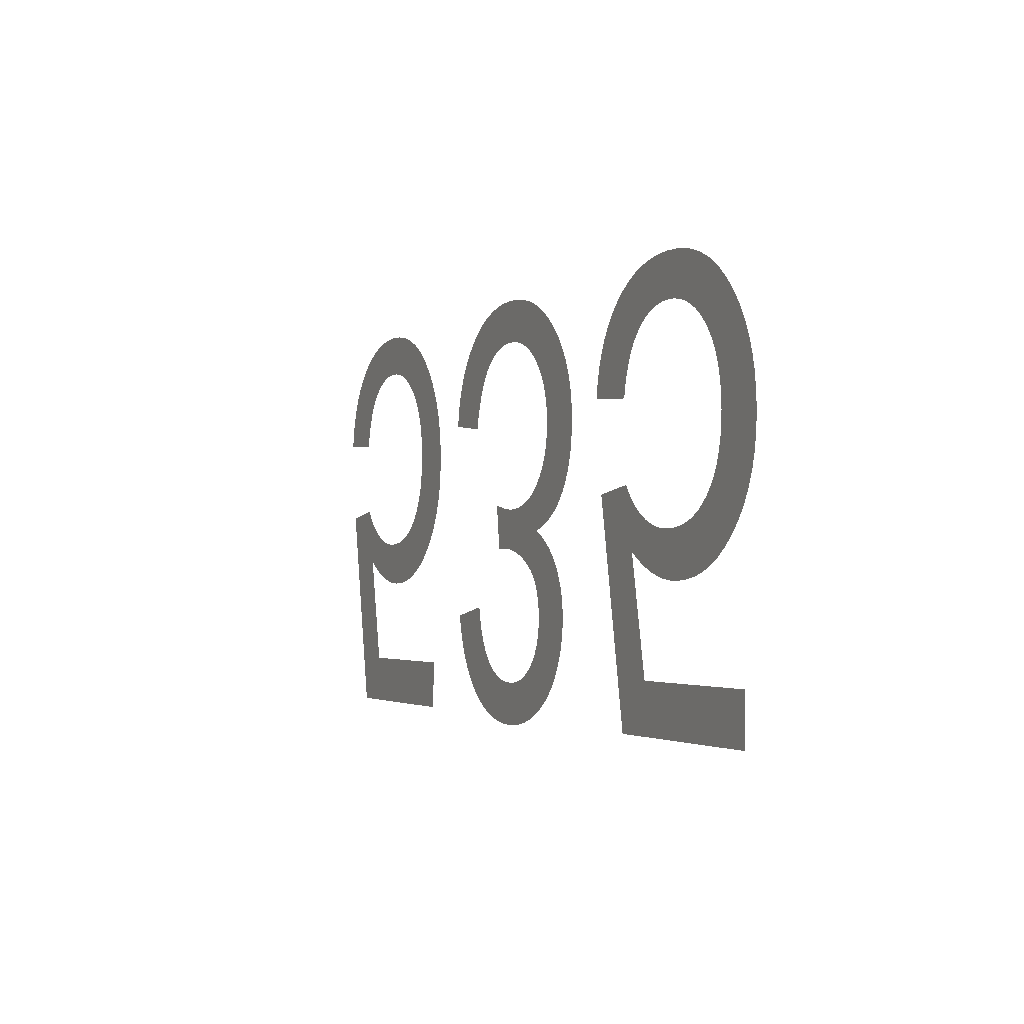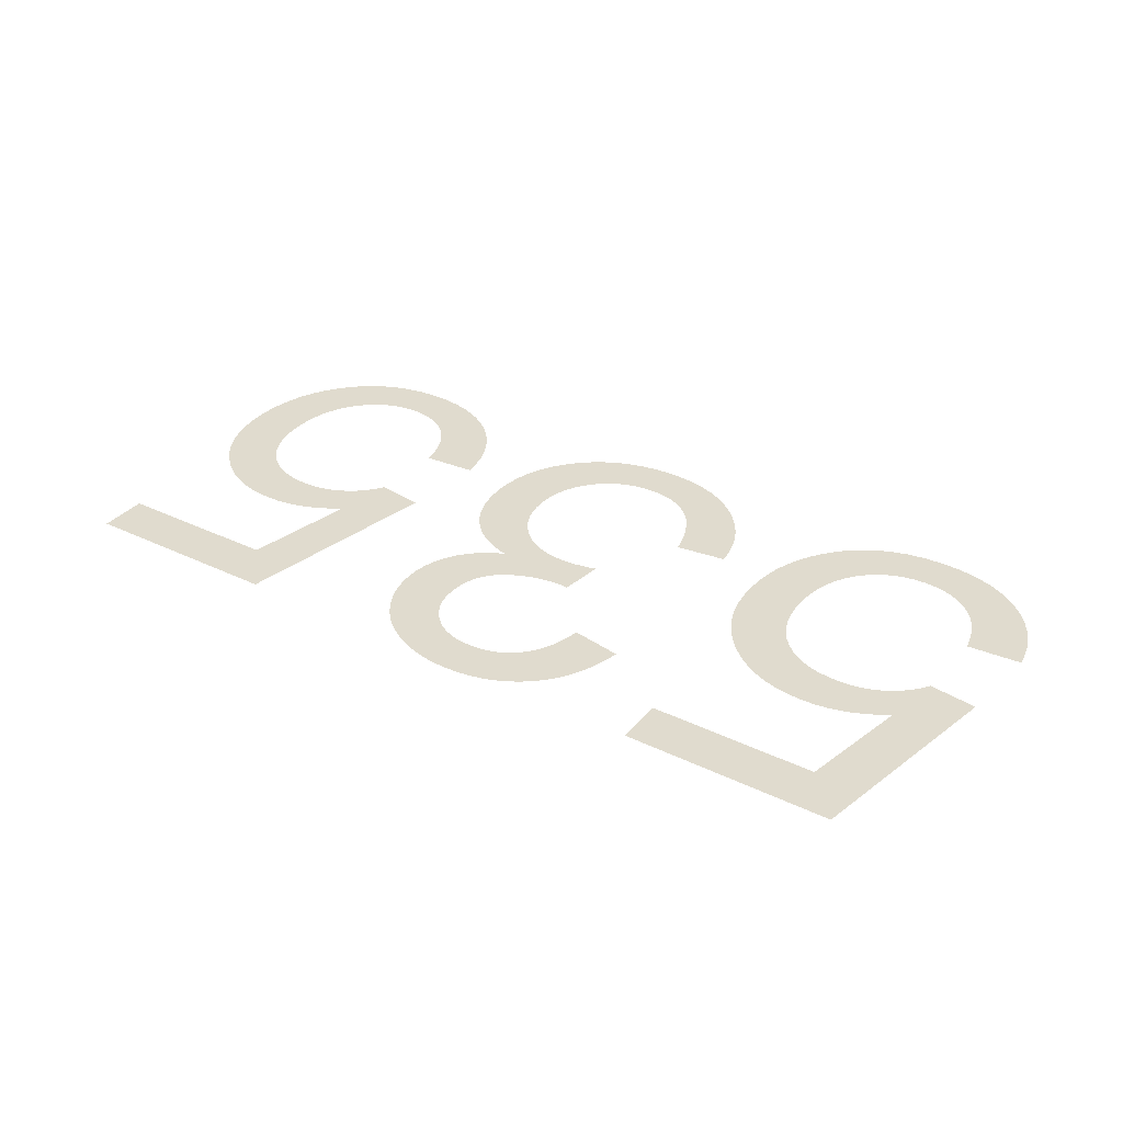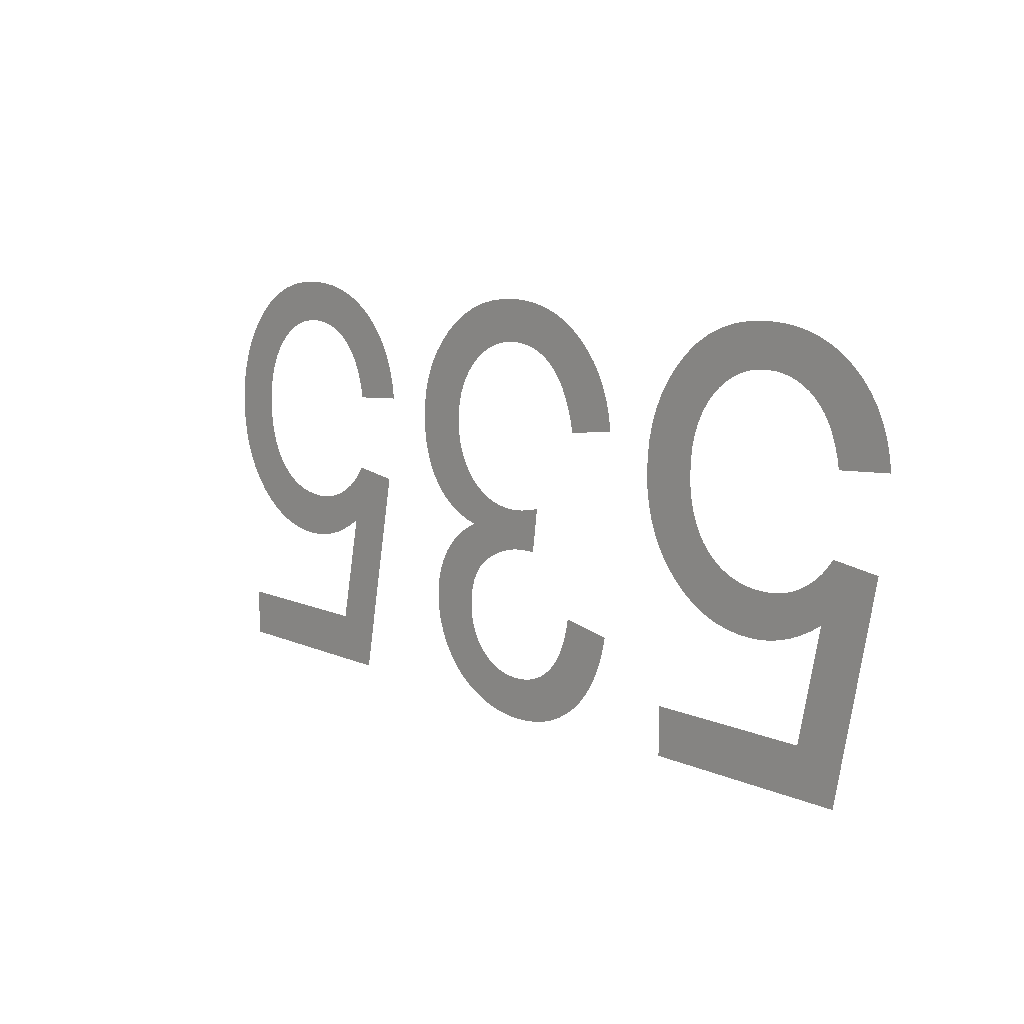
<metadata>
{"format":"obj","ext":"obj","renderer":"f3d","projection":"perspective","resolution":1024,"background":"white","views":[{"elev":-2.3,"azim":65.3,"up":"+Z"},{"elev":33.6,"azim":-146.5,"up":"+Y"},{"elev":10.7,"azim":-132.4,"up":"+Z"}]}
</metadata>
<code>
v -0.03536 0 -0.007276
v -0.03511 0 -0.006217
v -0.03475 0 -0.005223
v -0.0343 0 -0.004295
v -0.03375 0 -0.003432
v -0.03311 0 -0.002634
v -0.03237 0 -0.001901
v -0.03154 0 -0.001251
v -0.03065 0 -0.0007004
v -0.0297 0 -0.0002503
v -0.02868 0 9.986e-05
v -0.0276 0 0.0003499
v -0.02644 0 0.0005
v -0.02523 0 0.00055
v -0.02375 0 0.0004706
v -0.02236 0 0.0002323
v -0.02107 0 -0.0001649
v -0.01987 0 -0.0007209
v -0.01876 0 -0.001436
v -0.01774 0 -0.00231
v -0.01681 0 -0.003342
v -0.01614 0 -0.004272
v -0.01557 0 -0.00525
v -0.0151 0 -0.006277
v -0.01474 0 -0.007351
v -0.01448 0 -0.008474
v -0.01433 0 -0.009645
v -0.01428 0 -0.01086
v -0.01433 0 -0.01214
v -0.01451 0 -0.01334
v -0.01481 0 -0.01448
v -0.01522 0 -0.01554
v -0.01575 0 -0.01654
v -0.0164 0 -0.01748
v -0.01716 0 -0.01834
v -0.01801 0 -0.01911
v -0.01892 0 -0.01977
v -0.01988 0 -0.0203
v -0.02089 0 -0.02072
v -0.02196 0 -0.02101
v -0.02308 0 -0.02119
v -0.02425 0 -0.02125
v -0.02515 0 -0.02121
v -0.02604 0 -0.02109
v -0.02691 0 -0.02088
v -0.02778 0 -0.0206
v -0.02863 0 -0.02023
v -0.02948 0 -0.01978
v -0.03031 0 -0.01925
v -0.02858 0 -0.0279
v -0.01578 0 -0.0279
v -0.01578 0 -0.03165
v -0.03173 0 -0.03165
v -0.03483 0 -0.01515
v -0.03113 0 -0.01465
v -0.03086 0 -0.01504
v -0.03057 0 -0.01541
v -0.03026 0 -0.01575
v -0.02991 0 -0.01608
v -0.02955 0 -0.01638
v -0.02915 0 -0.01666
v -0.02873 0 -0.01692
v -0.02829 0 -0.01716
v -0.02783 0 -0.01735
v -0.02735 0 -0.01751
v -0.02686 0 -0.01764
v -0.02635 0 -0.01773
v -0.02582 0 -0.01778
v -0.02528 0 -0.0178
v -0.02442 0 -0.01776
v -0.02361 0 -0.01764
v -0.02284 0 -0.01744
v -0.02213 0 -0.01716
v -0.02147 0 -0.01681
v -0.02086 0 -0.01637
v -0.0203 0 -0.01585
v -0.0198 0 -0.01527
v -0.01938 0 -0.01462
v -0.01904 0 -0.01392
v -0.01877 0 -0.01316
v -0.01858 0 -0.01234
v -0.01846 0 -0.01147
v -0.01843 0 -0.01053
v -0.01846 0 -0.00955
v -0.01858 0 -0.008623
v -0.01878 0 -0.007753
v -0.01906 0 -0.00694
v -0.01942 0 -0.006184
v -0.01986 0 -0.005486
v -0.02037 0 -0.004845
v -0.02095 0 -0.004276
v -0.02157 0 -0.003794
v -0.02222 0 -0.0034
v -0.02291 0 -0.003094
v -0.02364 0 -0.002875
v -0.0244 0 -0.002744
v -0.02521 0 -0.0027
v -0.02587 0 -0.002731
v -0.02651 0 -0.002823
v -0.02712 0 -0.002977
v -0.0277 0 -0.003192
v -0.02825 0 -0.003468
v -0.02877 0 -0.003806
v -0.02925 0 -0.004205
v -0.0297 0 -0.004666
v -0.03011 0 -0.005187
v -0.03046 0 -0.005768
v -0.03076 0 -0.00641
v -0.03101 0 -0.007113
v -0.03122 0 -0.007876
v -0.03138 0 -0.0087
v -0.03553 0 -0.0084
v -0.01041 0 -0.007341
v -0.01016 0 -0.006292
v -0.009799 0 -0.005304
v -0.009346 0 -0.004376
v -0.008795 0 -0.003509
v -0.008146 0 -0.002702
v -0.0074 0 -0.001956
v -0.006575 0 -0.001291
v -0.005693 0 -0.0007285
v -0.004752 0 -0.0002682
v -0.003753 0 8.974e-05
v -0.002695 0 0.0003454
v -0.00158 0 0.0004989
v -0.0004055 0 0.00055
v 0.0008959 0 0.0004904
v 0.002131 0 0.0003117
v 0.003301 0 1.376e-05
v 0.004405 0 -0.0004033
v 0.005442 0 -0.0009396
v 0.006414 0 -0.001595
v 0.00732 0 -0.00237
v 0.00813 0 -0.00323
v 0.008816 0 -0.004142
v 0.009377 0 -0.005107
v 0.009814 0 -0.006124
v 0.01013 0 -0.007193
v 0.01031 0 -0.008315
v 0.01038 0 -0.009488
v 0.01034 0 -0.01035
v 0.01025 0 -0.01118
v 0.01009 0 -0.01196
v 0.009865 0 -0.0127
v 0.009578 0 -0.01339
v 0.009228 0 -0.01405
v 0.008813 0 -0.01466
v 0.008341 0 -0.01522
v 0.007816 0 -0.01573
v 0.00724 0 -0.01617
v 0.006611 0 -0.01656
v 0.00593 0 -0.01689
v 0.005196 0 -0.01717
v 0.004411 0 -0.01738
v 0.005013 0 -0.01769
v 0.005572 0 -0.01802
v 0.006087 0 -0.01837
v 0.006559 0 -0.01876
v 0.006986 0 -0.01918
v 0.00737 0 -0.01962
v 0.007711 0 -0.02009
v 0.008006 0 -0.02059
v 0.008256 0 -0.0211
v 0.008461 0 -0.02162
v 0.00862 0 -0.02216
v 0.008734 0 -0.02272
v 0.008802 0 -0.02329
v 0.008825 0 -0.02387
v 0.008801 0 -0.02449
v 0.00873 0 -0.0251
v 0.00861 0 -0.0257
v 0.008443 0 -0.02629
v 0.008229 0 -0.02687
v 0.007967 0 -0.02744
v 0.007657 0 -0.028
v 0.007302 0 -0.02854
v 0.006904 0 -0.02905
v 0.006465 0 -0.02952
v 0.005983 0 -0.02996
v 0.005458 0 -0.03036
v 0.004891 0 -0.03074
v 0.004282 0 -0.03107
v 0.003644 0 -0.03137
v 0.002988 0 -0.03163
v 0.002316 0 -0.03183
v 0.001626 0 -0.03199
v 0.0009197 0 -0.03211
v 0.0001965 0 -0.03218
v -0.0005437 0 -0.0322
v -0.001604 0 -0.03216
v -0.002614 0 -0.03202
v -0.003572 0 -0.0318
v -0.00448 0 -0.03149
v -0.005337 0 -0.03109
v -0.006144 0 -0.0306
v -0.006899 0 -0.03003
v -0.007592 0 -0.02937
v -0.00821 0 -0.02864
v -0.008753 0 -0.02784
v -0.009221 0 -0.02696
v -0.009614 0 -0.02601
v -0.009932 0 -0.02499
v -0.01017 0 -0.0239
v -0.006225 0 -0.0232
v -0.006078 0 -0.02399
v -0.005887 0 -0.02473
v -0.005651 0 -0.0254
v -0.005371 0 -0.02602
v -0.005047 0 -0.02657
v -0.004678 0 -0.02707
v -0.004264 0 -0.02751
v -0.003813 0 -0.02789
v -0.003331 0 -0.02822
v -0.002818 0 -0.02848
v -0.002273 0 -0.02869
v -0.001697 0 -0.02883
v -0.00109 0 -0.02892
v -0.0004523 0 -0.02895
v 0.0001899 0 -0.02892
v 0.0007975 0 -0.02883
v 0.00137 0 -0.02869
v 0.001909 0 -0.02849
v 0.002412 0 -0.02823
v 0.002881 0 -0.02791
v 0.003316 0 -0.02753
v 0.003703 0 -0.02711
v 0.00403 0 -0.02666
v 0.004298 0 -0.02618
v 0.004507 0 -0.02567
v 0.004656 0 -0.02513
v 0.004745 0 -0.02456
v 0.004775 0 -0.02395
v 0.004734 0 -0.0232
v 0.004611 0 -0.02251
v 0.004407 0 -0.02188
v 0.004121 0 -0.0213
v 0.003752 0 -0.02078
v 0.003302 0 -0.02032
v 0.002771 0 -0.01992
v 0.002188 0 -0.01957
v 0.001585 0 -0.01927
v 0.0009608 0 -0.01903
v 0.0003167 0 -0.01885
v -0.0003479 0 -0.01871
v -0.001033 0 -0.01863
v -0.001738 0 -0.01861
v -0.00181 0 -0.01861
v -0.001888 0 -0.01861
v -0.001972 0 -0.01861
v -0.002062 0 -0.01862
v -0.002159 0 -0.01863
v -0.002262 0 -0.01864
v -0.002371 0 -0.01865
v -0.002807 0 -0.0152
v -0.002344 0 -0.01532
v -0.001904 0 -0.01541
v -0.001486 0 -0.01549
v -0.00109 0 -0.01556
v -0.0007169 0 -0.0156
v -0.0003657 0 -0.01563
v -3.672e-05 0 -0.01564
v 0.0007229 0 -0.0156
v 0.001443 0 -0.01549
v 0.002125 0 -0.01531
v 0.002767 0 -0.01506
v 0.00337 0 -0.01474
v 0.003933 0 -0.01434
v 0.004458 0 -0.01388
v 0.004927 0 -0.01335
v 0.005323 0 -0.01279
v 0.005648 0 -0.01219
v 0.0059 0 -0.01155
v 0.006081 0 -0.01087
v 0.006189 0 -0.01015
v 0.006225 0 -0.009398
v 0.006186 0 -0.008604
v 0.00607 0 -0.007848
v 0.005877 0 -0.007128
v 0.005606 0 -0.006447
v 0.005257 0 -0.005802
v 0.004832 0 -0.005196
v 0.004329 0 -0.004627
v 0.003768 0 -0.004115
v 0.003171 0 -0.003683
v 0.002538 0 -0.003329
v 0.001868 0 -0.003054
v 0.001161 0 -0.002857
v 0.000417 0 -0.002739
v -0.0003633 0 -0.0027
v -0.001022 0 -0.00273
v -0.001651 0 -0.00282
v -0.002248 0 -0.002969
v -0.002816 0 -0.003178
v -0.003353 0 -0.003447
v -0.003859 0 -0.003776
v -0.004336 0 -0.004165
v -0.004777 0 -0.004621
v -0.005181 0 -0.005153
v -0.005546 0 -0.005761
v -0.005873 0 -0.006445
v -0.006162 0 -0.007204
v -0.006413 0 -0.008039
v -0.006625 0 -0.00895
v -0.01057 0 -0.00845
v 0.01444 0 -0.007276
v 0.01469 0 -0.006217
v 0.01505 0 -0.005223
v 0.0155 0 -0.004295
v 0.01605 0 -0.003432
v 0.01669 0 -0.002634
v 0.01743 0 -0.001901
v 0.01826 0 -0.001251
v 0.01915 0 -0.0007004
v 0.0201 0 -0.0002503
v 0.02112 0 9.986e-05
v 0.0222 0 0.0003499
v 0.02336 0 0.0005
v 0.02457 0 0.00055
v 0.02605 0 0.0004706
v 0.02744 0 0.0002323
v 0.02873 0 -0.0001649
v 0.02993 0 -0.0007209
v 0.03104 0 -0.001436
v 0.03206 0 -0.00231
v 0.03299 0 -0.003342
v 0.03366 0 -0.004272
v 0.03423 0 -0.00525
v 0.0347 0 -0.006277
v 0.03506 0 -0.007351
v 0.03532 0 -0.008474
v 0.03547 0 -0.009645
v 0.03553 0 -0.01086
v 0.03547 0 -0.01214
v 0.03529 0 -0.01334
v 0.03499 0 -0.01448
v 0.03458 0 -0.01554
v 0.03405 0 -0.01654
v 0.0334 0 -0.01748
v 0.03264 0 -0.01834
v 0.03179 0 -0.01911
v 0.03088 0 -0.01977
v 0.02992 0 -0.0203
v 0.02891 0 -0.02072
v 0.02784 0 -0.02101
v 0.02672 0 -0.02119
v 0.02555 0 -0.02125
v 0.02465 0 -0.02121
v 0.02376 0 -0.02109
v 0.02289 0 -0.02088
v 0.02202 0 -0.0206
v 0.02117 0 -0.02023
v 0.02032 0 -0.01978
v 0.01949 0 -0.01925
v 0.02123 0 -0.0279
v 0.03403 0 -0.0279
v 0.03403 0 -0.03165
v 0.01808 0 -0.03165
v 0.01498 0 -0.01515
v 0.01868 0 -0.01465
v 0.01894 0 -0.01504
v 0.01923 0 -0.01541
v 0.01954 0 -0.01575
v 0.01989 0 -0.01608
v 0.02025 0 -0.01638
v 0.02065 0 -0.01666
v 0.02107 0 -0.01692
v 0.02151 0 -0.01716
v 0.02197 0 -0.01735
v 0.02245 0 -0.01751
v 0.02294 0 -0.01764
v 0.02345 0 -0.01773
v 0.02398 0 -0.01778
v 0.02452 0 -0.0178
v 0.02538 0 -0.01776
v 0.02619 0 -0.01764
v 0.02696 0 -0.01744
v 0.02767 0 -0.01716
v 0.02833 0 -0.01681
v 0.02894 0 -0.01637
v 0.0295 0 -0.01585
v 0.03 0 -0.01527
v 0.03042 0 -0.01462
v 0.03076 0 -0.01392
v 0.03103 0 -0.01316
v 0.03122 0 -0.01234
v 0.03134 0 -0.01147
v 0.03138 0 -0.01053
v 0.03134 0 -0.00955
v 0.03122 0 -0.008623
v 0.03102 0 -0.007753
v 0.03074 0 -0.00694
v 0.03038 0 -0.006184
v 0.02994 0 -0.005486
v 0.02943 0 -0.004845
v 0.02885 0 -0.004276
v 0.02823 0 -0.003794
v 0.02758 0 -0.0034
v 0.02689 0 -0.003094
v 0.02616 0 -0.002875
v 0.0254 0 -0.002744
v 0.02459 0 -0.0027
v 0.02393 0 -0.002731
v 0.02329 0 -0.002823
v 0.02268 0 -0.002977
v 0.0221 0 -0.003192
v 0.02155 0 -0.003468
v 0.02103 0 -0.003806
v 0.02055 0 -0.004205
v 0.0201 0 -0.004666
v 0.01969 0 -0.005187
v 0.01934 0 -0.005768
v 0.01904 0 -0.00641
v 0.01879 0 -0.007113
v 0.01858 0 -0.007876
v 0.01843 0 -0.0087
v 0.01428 0 -0.0084
f 111 112 1
f 51 52 53
f 50 51 53
f 49 50 53
f 53 54 55
f 53 55 56
f 53 56 57
f 53 57 58
f 49 53 58
f 49 58 59
f 49 59 60
f 49 60 61
f 49 61 62
f 49 62 63
f 48 49 63
f 48 63 64
f 47 48 64
f 47 64 65
f 47 65 66
f 46 47 66
f 46 66 67
f 45 46 67
f 45 67 68
f 44 45 68
f 44 68 69
f 43 44 69
f 43 69 70
f 42 43 70
f 42 70 71
f 41 42 71
f 41 71 72
f 40 41 72
f 40 72 73
f 39 40 73
f 38 39 73
f 38 73 74
f 37 38 74
f 37 74 75
f 36 37 75
f 36 75 76
f 35 36 76
f 35 76 77
f 34 35 77
f 34 77 78
f 33 34 78
f 33 78 79
f 32 33 79
f 32 79 80
f 31 32 80
f 31 80 81
f 30 31 81
f 29 30 81
f 29 81 82
f 28 29 82
f 28 82 83
f 27 28 83
f 27 83 84
f 26 27 84
f 26 84 85
f 25 26 85
f 25 85 86
f 24 25 86
f 24 86 87
f 23 24 87
f 23 87 88
f 22 23 88
f 22 88 89
f 21 22 89
f 21 89 90
f 20 21 90
f 20 90 91
f 19 20 91
f 19 91 92
f 18 19 92
f 18 92 93
f 17 18 93
f 17 93 94
f 16 17 94
f 16 94 95
f 15 16 95
f 15 95 96
f 15 96 97
f 14 15 97
f 14 97 98
f 13 14 98
f 13 98 99
f 12 13 99
f 12 99 100
f 11 12 100
f 11 100 101
f 11 101 102
f 10 11 102
f 10 102 103
f 9 10 103
f 9 103 104
f 8 9 104
f 8 104 105
f 7 8 105
f 7 105 106
f 6 7 106
f 5 6 106
f 5 106 107
f 4 5 107
f 4 107 108
f 3 4 108
f 3 108 109
f 2 3 109
f 2 109 110
f 1 2 110
f 111 1 110
f 202 203 204
f 202 204 205
f 253 254 255
f 253 255 256
f 252 253 256
f 251 252 256
f 250 251 256
f 250 256 257
f 249 250 257
f 248 249 257
f 247 248 257
f 246 247 257
f 246 257 258
f 245 246 258
f 245 258 259
f 244 245 259
f 244 259 260
f 244 260 261
f 243 244 261
f 243 261 262
f 242 243 262
f 242 262 263
f 241 242 263
f 241 263 264
f 240 241 264
f 240 264 265
f 303 304 113
f 302 303 113
f 302 113 114
f 301 302 114
f 301 114 115
f 300 301 115
f 300 115 116
f 299 300 116
f 299 116 117
f 299 117 118
f 298 299 118
f 298 118 119
f 297 298 119
f 297 119 120
f 296 297 120
f 296 120 121
f 295 296 121
f 295 121 122
f 294 295 122
f 294 122 123
f 293 294 123
f 292 293 123
f 292 123 124
f 291 292 124
f 291 124 125
f 290 291 125
f 290 125 126
f 289 290 126
f 289 126 127
f 288 289 127
f 288 127 128
f 287 288 128
f 286 287 128
f 286 128 129
f 285 286 129
f 285 129 130
f 284 285 130
f 284 130 131
f 283 284 131
f 283 131 132
f 282 283 132
f 282 132 133
f 281 282 133
f 281 133 134
f 280 281 134
f 280 134 135
f 279 280 135
f 279 135 136
f 278 279 136
f 278 136 137
f 277 278 137
f 277 137 138
f 277 138 139
f 276 277 139
f 276 139 140
f 275 276 140
f 275 140 141
f 274 275 141
f 274 141 142
f 273 274 142
f 273 142 143
f 273 143 144
f 272 273 144
f 272 144 145
f 271 272 145
f 271 145 146
f 271 146 147
f 270 271 147
f 270 147 148
f 270 148 149
f 269 270 149
f 269 149 150
f 268 269 150
f 268 150 151
f 268 151 152
f 267 268 152
f 267 152 153
f 266 267 153
f 266 153 154
f 265 266 154
f 240 265 154
f 239 240 154
f 238 239 154
f 238 154 155
f 238 155 156
f 237 238 156
f 237 156 157
f 237 157 158
f 236 237 158
f 236 158 159
f 236 159 160
f 235 236 160
f 235 160 161
f 235 161 162
f 234 235 162
f 234 162 163
f 234 163 164
f 234 164 165
f 233 234 165
f 233 165 166
f 233 166 167
f 232 233 167
f 232 167 168
f 232 168 169
f 231 232 169
f 231 169 170
f 231 170 171
f 230 231 171
f 230 171 172
f 229 230 172
f 229 172 173
f 229 173 174
f 228 229 174
f 228 174 175
f 228 175 176
f 227 228 176
f 227 176 177
f 226 227 177
f 226 177 178
f 226 178 179
f 225 226 179
f 225 179 180
f 224 225 180
f 224 180 181
f 224 181 182
f 223 224 182
f 223 182 183
f 222 223 183
f 222 183 184
f 221 222 184
f 221 184 185
f 221 185 186
f 220 221 186
f 220 186 187
f 219 220 187
f 219 187 188
f 218 219 188
f 218 188 189
f 217 218 189
f 217 189 190
f 216 217 190
f 216 190 191
f 215 216 191
f 215 191 192
f 214 215 192
f 214 192 193
f 213 214 193
f 213 193 194
f 212 213 194
f 212 194 195
f 211 212 195
f 211 195 196
f 210 211 196
f 210 196 197
f 209 210 197
f 209 197 198
f 208 209 198
f 208 198 199
f 207 208 199
f 207 199 200
f 206 207 200
f 206 200 201
f 205 206 201
f 202 205 201
f 415 416 305
f 355 356 357
f 354 355 357
f 353 354 357
f 357 358 359
f 357 359 360
f 357 360 361
f 357 361 362
f 353 357 362
f 353 362 363
f 353 363 364
f 353 364 365
f 353 365 366
f 353 366 367
f 352 353 367
f 352 367 368
f 351 352 368
f 351 368 369
f 351 369 370
f 350 351 370
f 350 370 371
f 349 350 371
f 349 371 372
f 348 349 372
f 348 372 373
f 347 348 373
f 347 373 374
f 346 347 374
f 346 374 375
f 345 346 375
f 345 375 376
f 344 345 376
f 344 376 377
f 343 344 377
f 342 343 377
f 342 377 378
f 341 342 378
f 341 378 379
f 340 341 379
f 340 379 380
f 339 340 380
f 339 380 381
f 338 339 381
f 338 381 382
f 337 338 382
f 337 382 383
f 336 337 383
f 336 383 384
f 335 336 384
f 335 384 385
f 334 335 385
f 333 334 385
f 333 385 386
f 332 333 386
f 332 386 387
f 331 332 387
f 331 387 388
f 330 331 388
f 330 388 389
f 329 330 389
f 329 389 390
f 328 329 390
f 328 390 391
f 327 328 391
f 327 391 392
f 326 327 392
f 326 392 393
f 325 326 393
f 325 393 394
f 324 325 394
f 324 394 395
f 323 324 395
f 323 395 396
f 322 323 396
f 322 396 397
f 321 322 397
f 321 397 398
f 320 321 398
f 320 398 399
f 319 320 399
f 319 399 400
f 319 400 401
f 318 319 401
f 318 401 402
f 317 318 402
f 317 402 403
f 316 317 403
f 316 403 404
f 315 316 404
f 315 404 405
f 315 405 406
f 314 315 406
f 314 406 407
f 313 314 407
f 313 407 408
f 312 313 408
f 312 408 409
f 311 312 409
f 311 409 410
f 310 311 410
f 309 310 410
f 309 410 411
f 308 309 411
f 308 411 412
f 307 308 412
f 307 412 413
f 306 307 413
f 306 413 414
f 305 306 414
f 415 305 414

</code>
